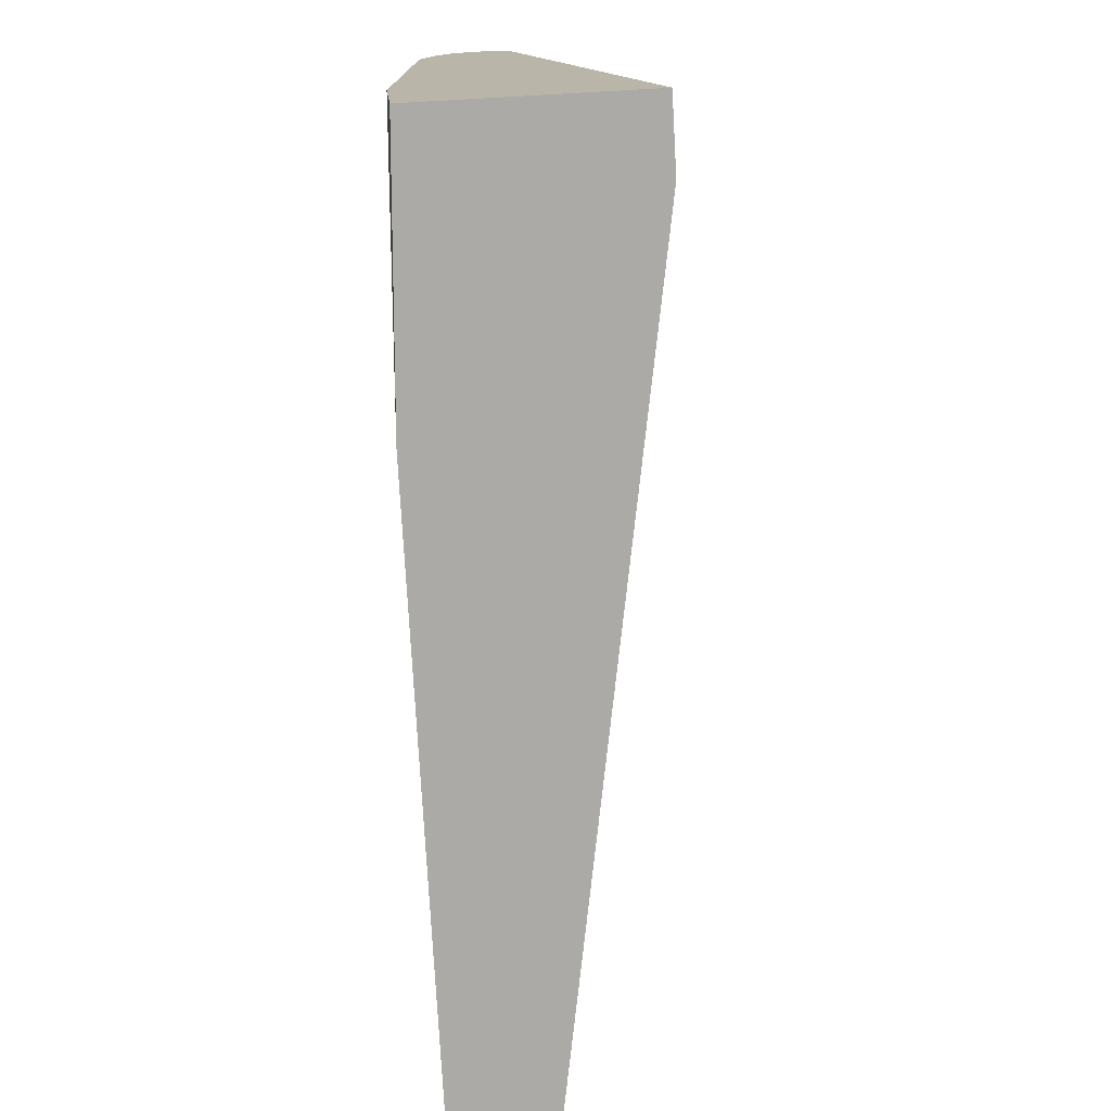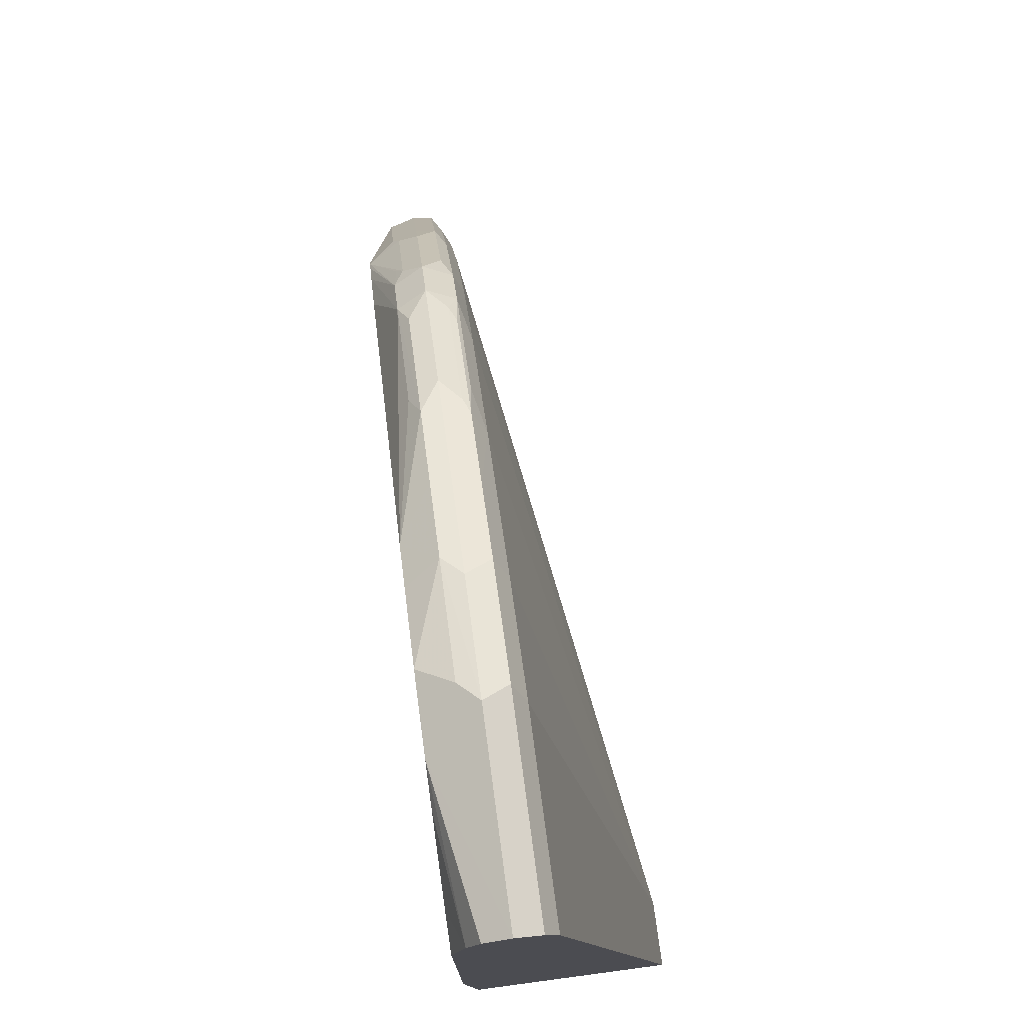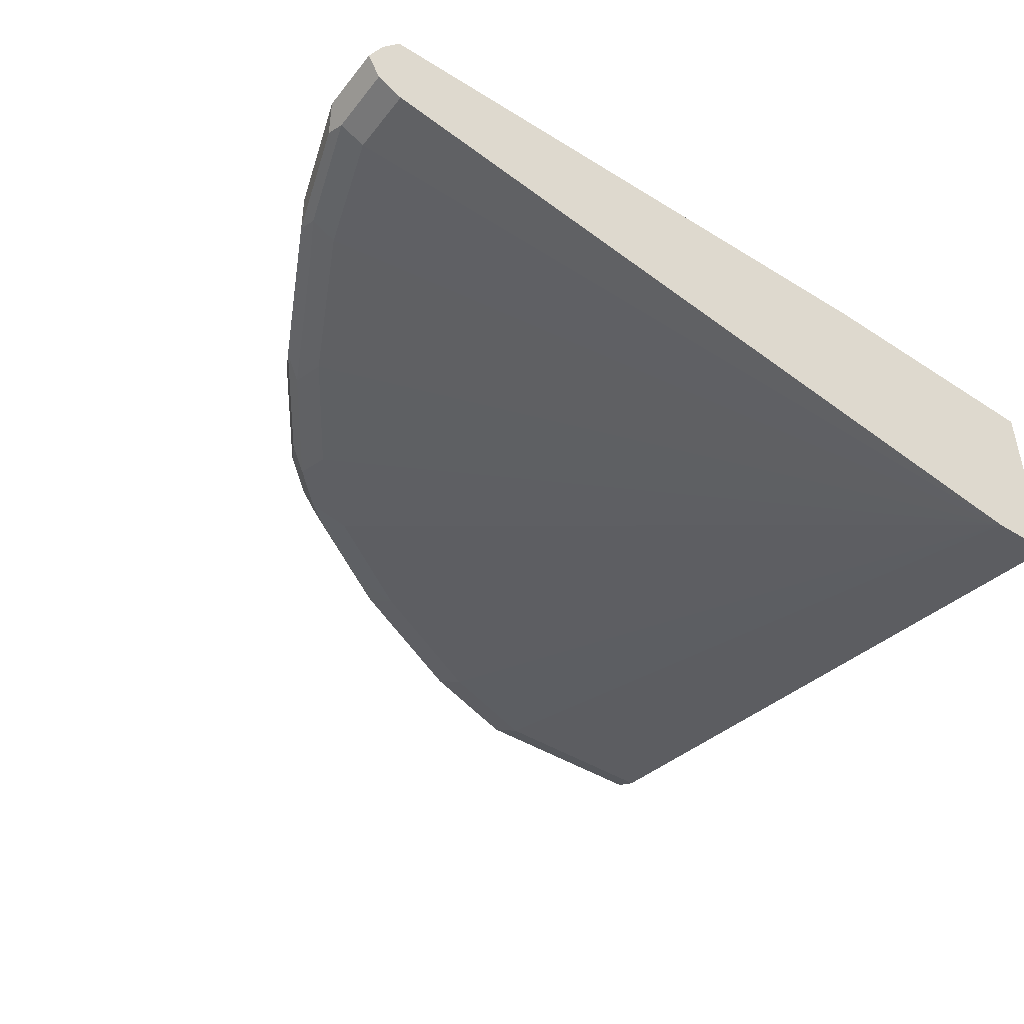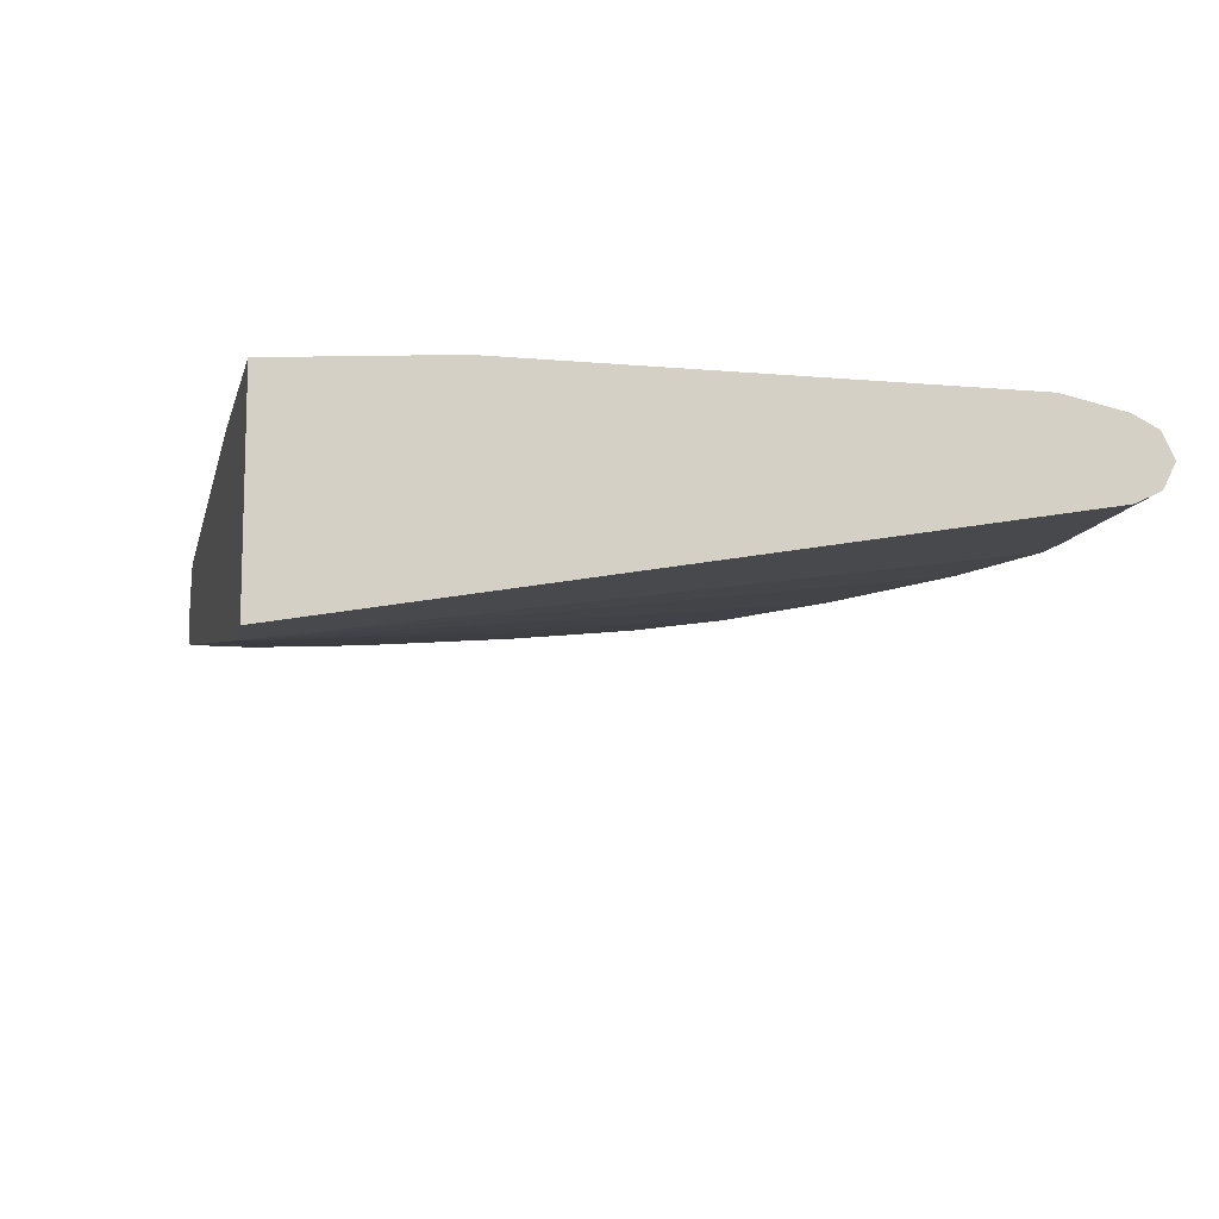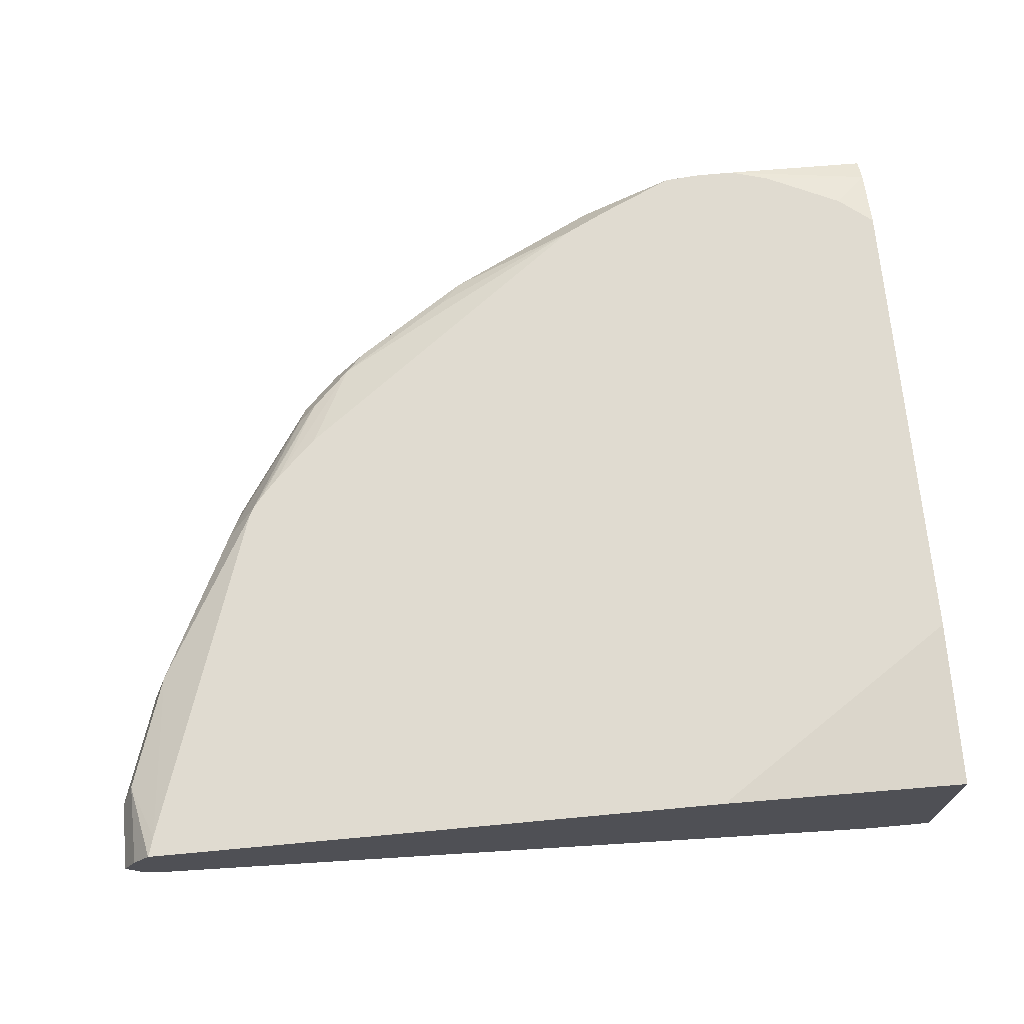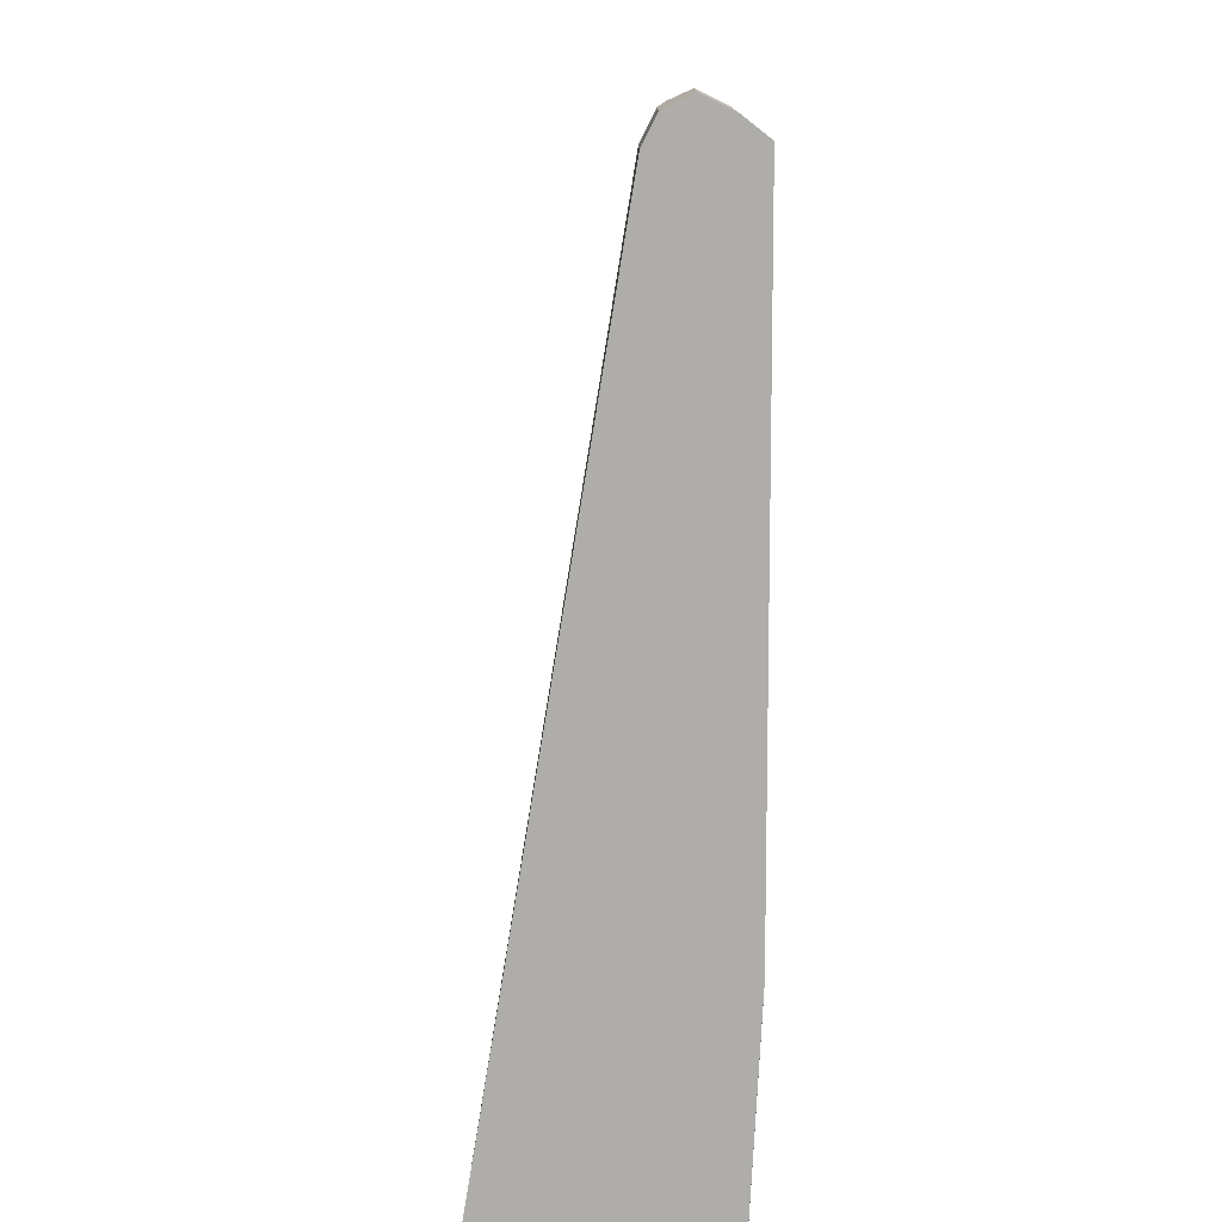
<metadata>
{"format":"obj","ext":"obj","renderer":"f3d","projection":"perspective","resolution":1024,"background":"white","views":[{"elev":-75.9,"azim":-86.8,"up":"+Z"},{"elev":75.6,"azim":-97.6,"up":"+Z"},{"elev":-45.0,"azim":144.4,"up":"+Y"},{"elev":-10.8,"azim":-102.6,"up":"+Y"},{"elev":70.0,"azim":174.7,"up":"+Y"},{"elev":-77.1,"azim":90.1,"up":"+Z"}]}
</metadata>
<code>
v 0.9171 -0.1595 0.1295
v 0.9171 -0.1595 0.1994
v 0.9037 -0.1861 0.1295
v 0.902 -0.1295 0.1295
v 0.907 -0.1794 0.2193
v 0.9037 -0.1861 0.1994
v 0.9037 -0.1329 0.2127
v 0.8638 -0.1329 0.3323
v 0.8771 -0.1595 0.319
v 0.8672 -0.1794 0.3389
v 0.8971 -0.1894 0.1295
v 0.8832 -0.1057 0.1295
v 0.8771 -0.1994 0.1994
v 0.8638 -0.1861 0.319
v 0.8771 -0.1057 0.1499
v 0.824 -0.1329 0.412
v 0.8174 -0.1396 0.4287
v 0.824 -0.1595 0.4254
v 0.7575 -0.1057 0.5045
v 0.8422 -0.1894 0.3589
v 0.8273 -0.1794 0.4187
v 0.8771 -0.1994 0.1295
v 0.2662 -0.1057 0.1295
v 0.8373 -0.1994 0.319
v 0.06993 -0.334 0.1295
v 0.7841 -0.1329 0.4918
v 0.7974 -0.1595 0.4785
v 0.7528 -0.1057 0.5137
v 0.7974 -0.1994 0.3988
v 0.7625 -0.1894 0.5183
v 0.7874 -0.1794 0.4984
v 0.0002892 -0.1196 0.1295
v 0.0002892 -0.1057 0.306
v 0.319 -0.1994 0.8373
v 0.1994 -0.1994 0.8771
v 0.0002892 -0.334 0.1295
v 0.7575 -0.1994 0.4785
v 0.6778 -0.1994 0.598
v 0.598 -0.1994 0.6778
v 0.4784 -0.1994 0.7575
v 0.7774 -0.1396 0.5084
v 0.7708 -0.1595 0.5316
v 0.7436 -0.1057 0.5253
v 0.6778 -0.1296 0.6429
v 0.7044 -0.1329 0.6113
v 0.6977 -0.1396 0.628
v 0.7077 -0.1794 0.6179
v 0.6827 -0.1894 0.6379
v 0.6911 -0.1595 0.6512
v 0.0002892 -0.1057 0.8104
v 0.3323 -0.1861 0.8639
v 0.4121 -0.1861 0.824
v 0.2127 -0.1861 0.9037
v 0.0002892 -0.1991 0.8777
v 0.0002892 -0.1994 0.8771
v 0.6429 -0.1894 0.6778
v 0.5233 -0.1894 0.7575
v 0.4917 -0.1861 0.7841
v 0.7223 -0.1057 0.5489
v 0.6379 -0.1296 0.6828
v 0.6512 -0.1595 0.6911
v 0.0002892 -0.1195 0.8769
v 0.03726 -0.1057 0.84
v 0.319 -0.1595 0.8771
v 0.1994 -0.1595 0.9171
v 0.3489 -0.1794 0.8572
v 0.5083 -0.1794 0.7774
v 0.5315 -0.1595 0.7708
v 0.4254 -0.1595 0.824
v 0.0002892 -0.1861 0.9037
v 0.6279 -0.1794 0.6977
v 0.6113 -0.1861 0.7044
v 0.6795 -0.1057 0.5902
v 0.3635 -0.1057 0.828
v 0.5183 -0.1296 0.7625
v 0.4983 -0.1396 0.7875
v 0.618 -0.1396 0.7077
v 0.0002892 -0.1196 0.8771
v 0.1182 -0.1057 0.8781
v 0.339 -0.1396 0.8672
v 0.3456 -0.1595 0.8639
v 0.2193 -0.1396 0.907
v 0.1994 -0.1063 0.8905
v 0.0002892 -0.1595 0.9171
v 0.4187 -0.1396 0.8273
v 0.3197 -0.1057 0.8499
v 0.0002892 -0.1328 0.9036
v 0.1596 -0.1057 0.8901
v 0.319 -0.1057 0.8502
v 0.2393 -0.1057 0.8868
v 0.2004 -0.1057 0.8901
v 0.1596 -0.1063 0.8905
v 0.0002892 -0.1329 0.9037
f 44 60 61
f 44 61 49
f 51 64 65
f 44 49 46
f 44 46 45
f 44 59 60
f 47 49 48
f 48 49 56
f 49 61 56
f 52 67 68
f 51 52 66
f 51 66 64
f 52 58 67
f 52 68 69
f 52 69 66
f 53 65 84
f 53 84 70
f 53 70 54
f 43 59 44
f 51 65 53
f 41 49 42
f 34 51 53
f 40 58 52
f 56 61 71
f 32 54 70
f 32 70 84
f 32 84 93
f 32 93 87
f 32 87 78
f 32 78 62
f 32 62 50
f 32 50 33
f 34 53 35
f 34 40 52
f 34 52 51
f 35 53 54
f 35 54 55
f 38 48 56
f 38 56 39
f 39 56 57
f 39 57 40
f 40 57 58
f 41 46 49
f 56 71 72
f 88 93 92
f 57 72 58
f 69 76 85
f 69 85 80
f 69 80 81
f 74 80 85
f 74 85 76
f 74 76 75
f 74 86 80
f 78 87 88
f 78 88 79
f 80 86 89
f 80 89 90
f 80 90 82
f 82 90 91
f 82 91 83
f 83 91 88
f 83 88 92
f 84 92 93
f 87 93 88
f 32 55 54
f 68 76 69
f 56 72 57
f 66 69 81
f 65 83 92
f 58 72 71
f 58 71 67
f 59 73 60
f 60 73 74
f 60 74 75
f 60 75 76
f 60 76 77
f 60 77 61
f 61 77 76
f 61 76 68
f 61 68 67
f 61 67 71
f 62 78 79
f 62 79 63
f 64 80 65
f 64 66 81
f 64 81 80
f 65 80 82
f 65 82 83
f 65 92 84
f 32 36 55
f 50 62 63
f 31 42 49
f 7 12 15
f 7 15 8
f 8 16 17
f 8 17 18
f 8 18 9
f 8 15 19
f 8 19 16
f 9 18 10
f 10 20 14
f 10 18 21
f 10 21 30
f 10 30 20
f 11 13 22
f 12 23 33
f 12 33 50
f 12 50 63
f 12 63 79
f 12 79 88
f 12 88 91
f 6 24 13
f 12 91 90
f 6 14 24
f 6 13 11
f 1 2 6
f 1 6 3
f 1 3 11
f 1 11 22
f 1 22 25
f 1 25 36
f 1 32 23
f 1 23 12
f 1 12 4
f 1 4 2
f 2 5 6
f 2 4 7
f 2 7 8
f 2 8 9
f 2 9 10
f 2 10 5
f 3 6 11
f 4 12 7
f 5 10 6
f 6 10 14
f 12 90 89
f 1 36 32
f 12 86 74
f 25 55 36
f 25 29 37
f 25 37 38
f 25 38 39
f 25 39 40
f 25 40 34
f 26 41 27
f 26 28 41
f 27 41 42
f 27 42 31
f 28 43 44
f 28 44 45
f 28 45 46
f 28 46 41
f 29 30 37
f 30 48 38
f 30 38 37
f 30 31 47
f 12 89 86
f 25 35 55
f 25 34 35
f 30 47 48
f 23 32 33
f 24 29 25
f 12 73 59
f 12 59 43
f 12 74 73
f 12 28 19
f 12 19 15
f 13 24 25
f 13 25 22
f 14 20 24
f 16 26 17
f 12 43 28
f 16 19 26
f 31 49 47
f 21 27 31
f 20 29 24
f 19 28 26
f 20 30 29
f 17 27 18
f 17 26 27
f 18 27 21
f 21 31 30

</code>
